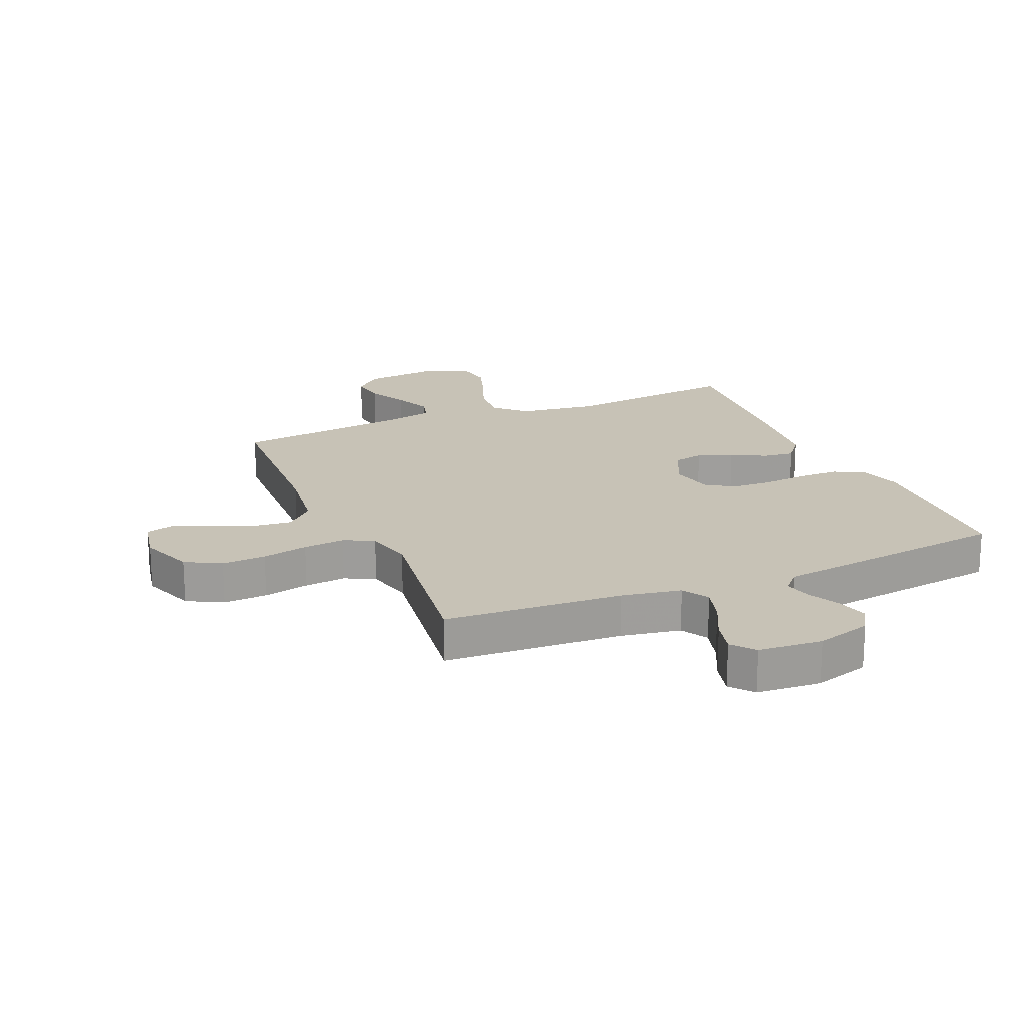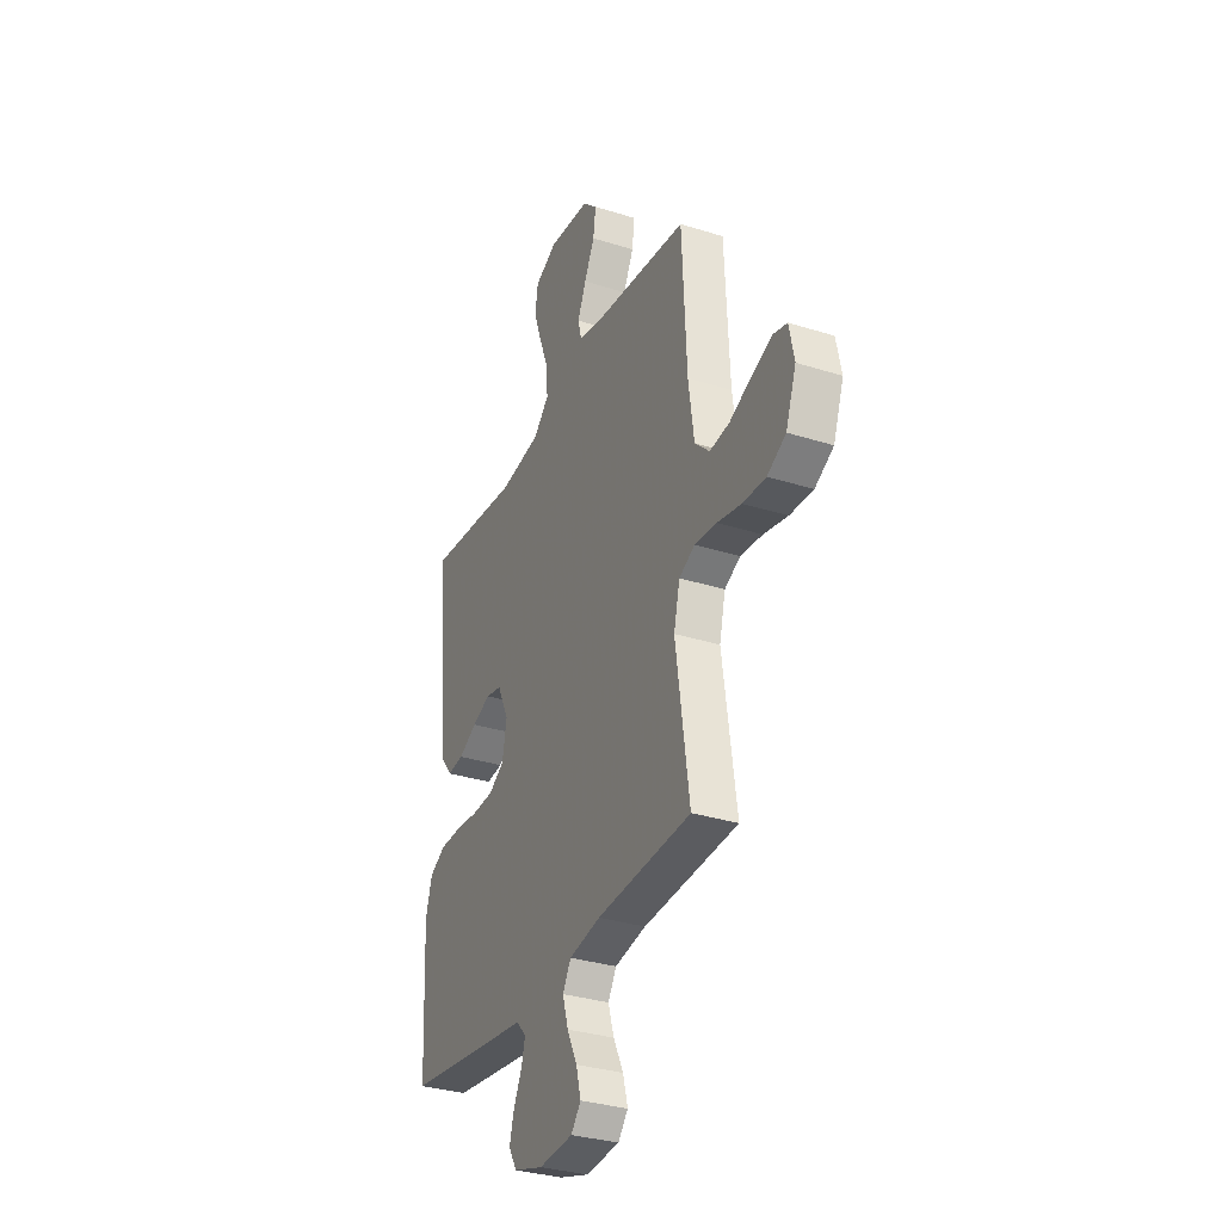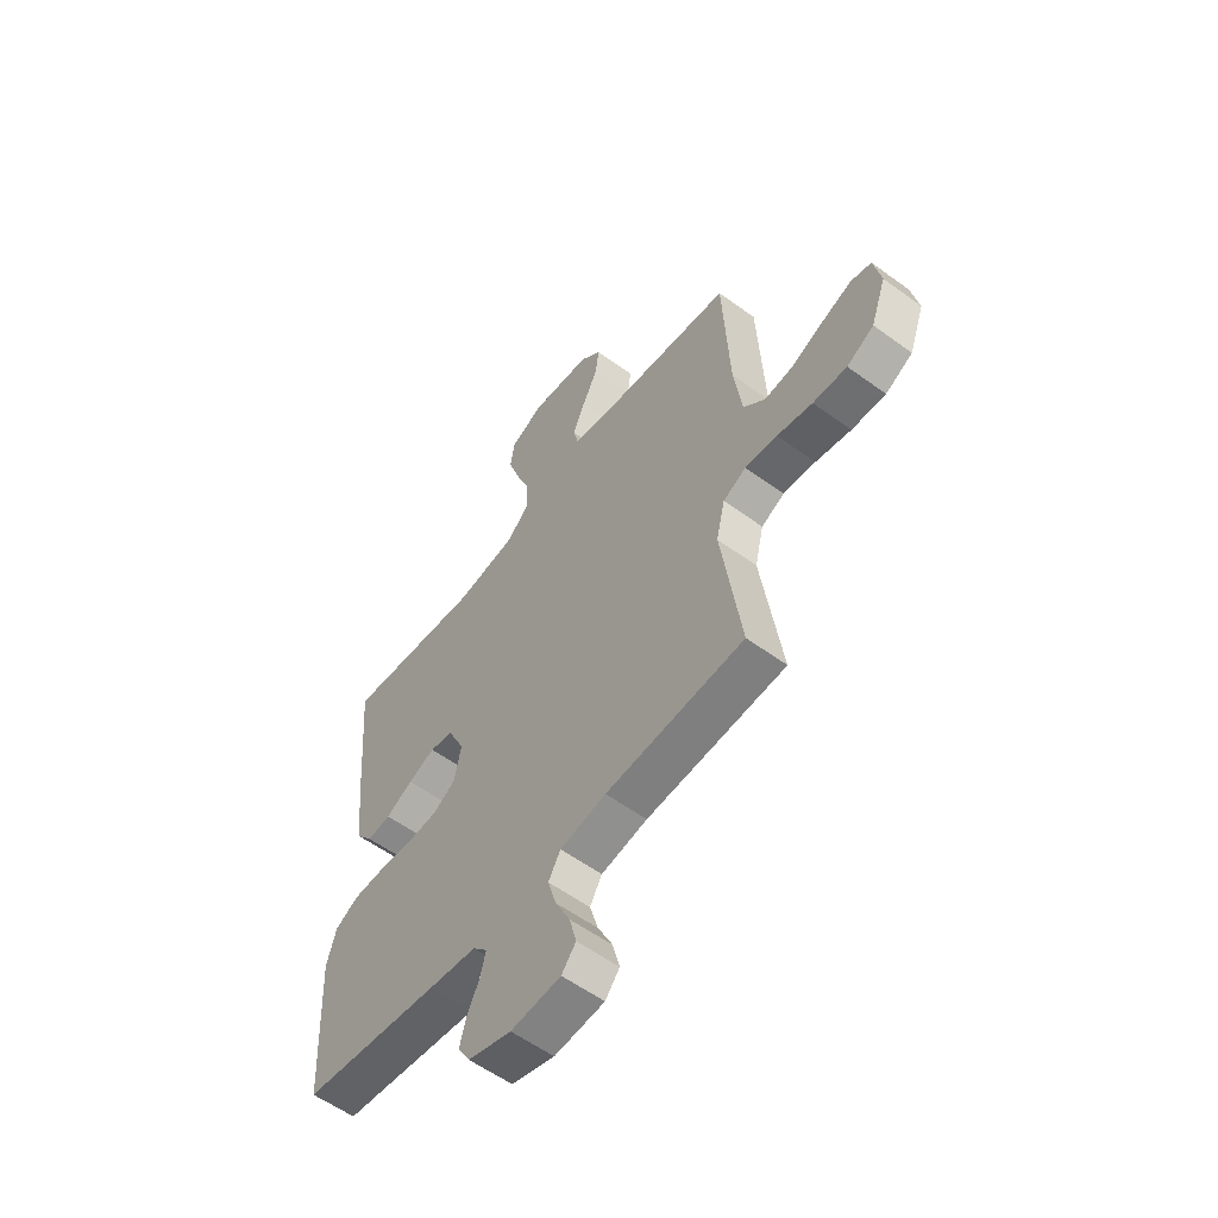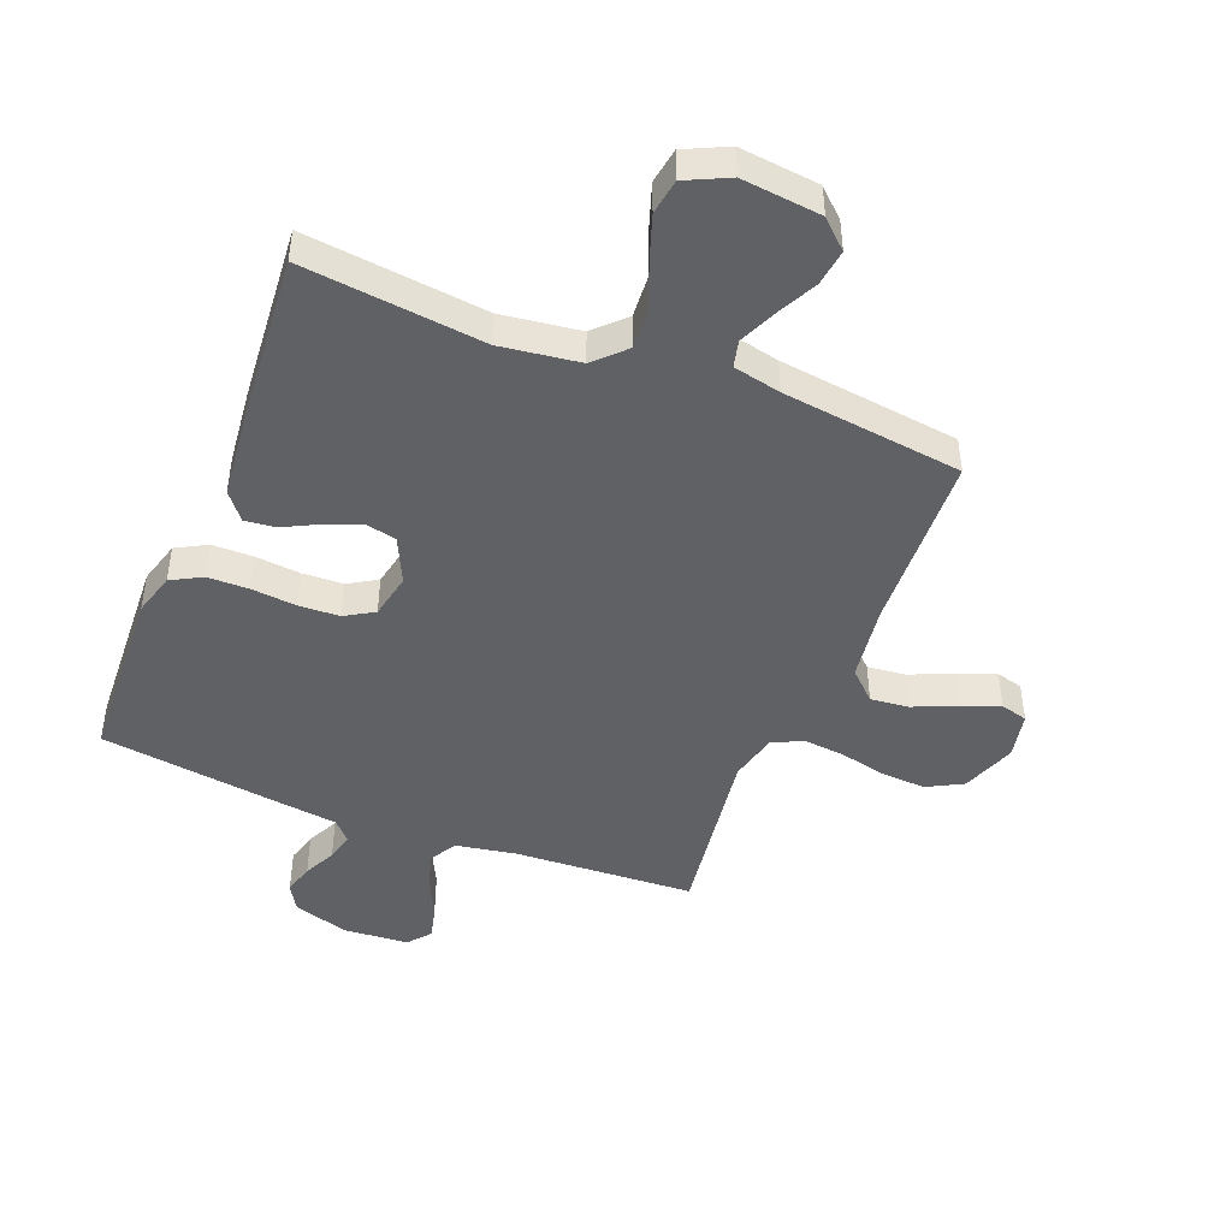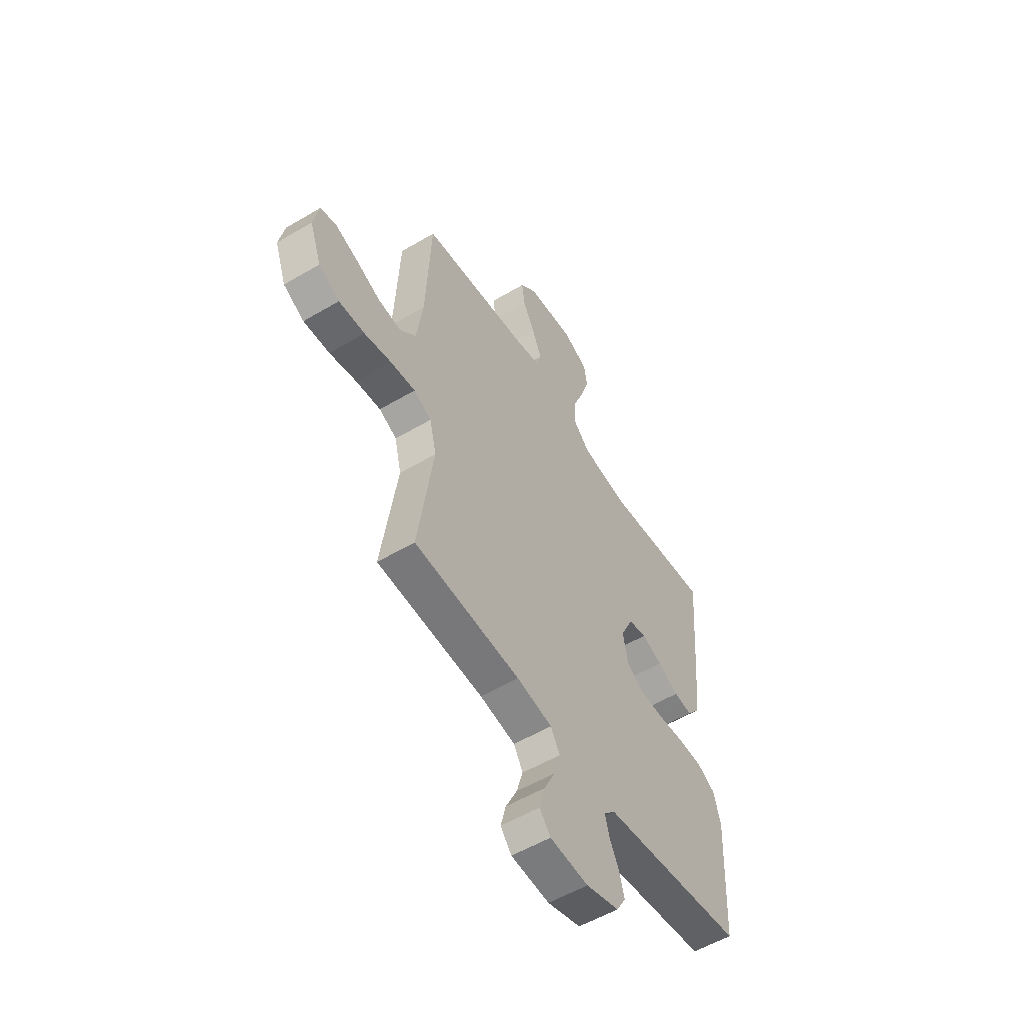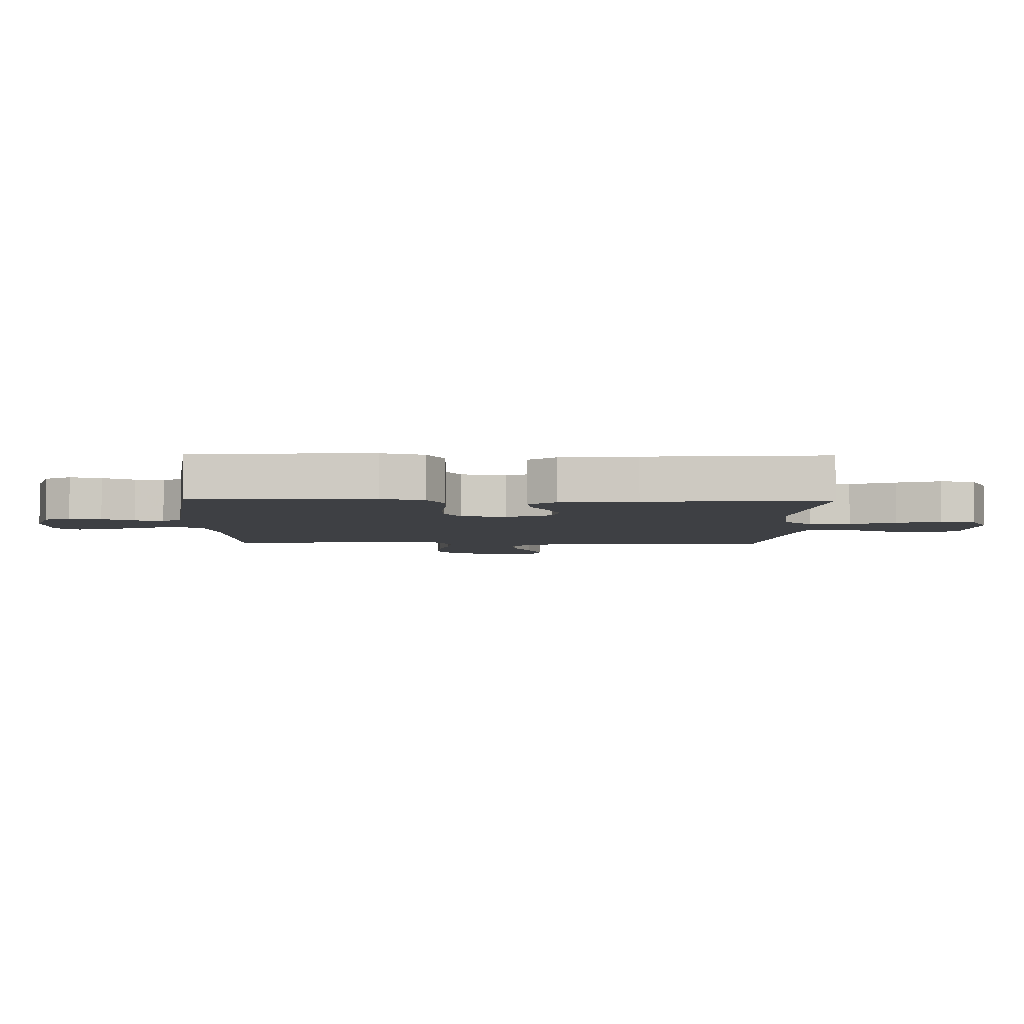
<metadata>
{"format":"obj","ext":"obj","renderer":"f3d","projection":"perspective","resolution":1024,"background":"white","views":[{"elev":19.3,"azim":156.8,"up":"+Y"},{"elev":-32.4,"azim":66.2,"up":"+Z"},{"elev":-57.1,"azim":52.7,"up":"+Z"},{"elev":-45.6,"azim":-21.8,"up":"+Y"},{"elev":-55.0,"azim":122.0,"up":"+Z"},{"elev":-4.6,"azim":-91.3,"up":"+Y"}]}
</metadata>
<code>
v -0.5 0.07 -0.5
v -0.515 0.07 -0.2
v -0.495 0.07 -0.129
v -0.444 0.07 -0.101
v -0.375 0.07 -0.1
v -0.301 0.07 -0.107
v -0.233 0.07 -0.104
v -0.185 0.07 -0.075
v -0.17 0.07 0
v -0.206 0.07 0.076
v -0.257 0.07 0.087
v -0.315 0.07 0.064
v -0.374 0.07 0.034
v -0.425 0.07 0.028
v -0.461 0.07 0.073
v -0.475 0.07 0.2
v -0.5 0.07 0.5
v -0.2 0.07 0.467
v -0.069 0.07 0.485
v -0.02 0.07 0.534
v -0.025 0.07 0.603
v -0.055 0.07 0.679
v -0.08 0.07 0.752
v -0.071 0.07 0.811
v 0 0.07 0.845
v 0.132 0.07 0.831
v 0.178 0.07 0.788
v 0.17 0.07 0.727
v 0.137 0.07 0.661
v 0.11 0.07 0.599
v 0.121 0.07 0.554
v 0.2 0.07 0.537
v 0.5 0.07 0.5
v 0.515 0.07 0.2
v 0.533 0.07 0.073
v 0.58 0.07 0.028
v 0.644 0.07 0.035
v 0.714 0.07 0.066
v 0.778 0.07 0.09
v 0.823 0.07 0.078
v 0.839 0.07 0
v 0.806 0.07 -0.091
v 0.747 0.07 -0.123
v 0.673 0.07 -0.119
v 0.596 0.07 -0.102
v 0.526 0.07 -0.095
v 0.476 0.07 -0.12
v 0.457 0.07 -0.2
v 0.5 0.07 -0.5
v 0.2 0.07 -0.517
v 0.1 0.07 -0.535
v 0.074 0.07 -0.58
v 0.092 0.07 -0.641
v 0.124 0.07 -0.706
v 0.139 0.07 -0.764
v 0.108 0.07 -0.802
v 0 0.07 -0.81
v -0.093 0.07 -0.782
v -0.119 0.07 -0.738
v -0.105 0.07 -0.686
v -0.079 0.07 -0.633
v -0.067 0.07 -0.586
v -0.098 0.07 -0.553
v -0.2 0.07 -0.54
v -0.5 0 -0.5
v -0.515 0 -0.2
v -0.495 0 -0.129
v -0.444 0 -0.101
v -0.375 0 -0.1
v -0.301 0 -0.107
v -0.233 0 -0.104
v -0.185 0 -0.075
v -0.17 0 0
v -0.206 0 0.076
v -0.257 0 0.087
v -0.315 0 0.064
v -0.374 0 0.034
v -0.425 0 0.028
v -0.461 0 0.073
v -0.475 0 0.2
v -0.5 0 0.5
v -0.2 0 0.467
v -0.069 0 0.485
v -0.02 0 0.534
v -0.025 0 0.603
v -0.055 0 0.679
v -0.08 0 0.752
v -0.071 0 0.811
v 0 0 0.845
v 0.132 0 0.831
v 0.178 0 0.788
v 0.17 0 0.727
v 0.137 0 0.661
v 0.11 0 0.599
v 0.121 0 0.554
v 0.2 0 0.537
v 0.5 0 0.5
v 0.515 0 0.2
v 0.533 0 0.073
v 0.58 0 0.028
v 0.644 0 0.035
v 0.714 0 0.066
v 0.778 0 0.09
v 0.823 0 0.078
v 0.839 0 0
v 0.806 0 -0.091
v 0.747 0 -0.123
v 0.673 0 -0.119
v 0.596 0 -0.102
v 0.526 0 -0.095
v 0.476 0 -0.12
v 0.457 0 -0.2
v 0.5 0 -0.5
v 0.2 0 -0.517
v 0.1 0 -0.535
v 0.074 0 -0.58
v 0.092 0 -0.641
v 0.124 0 -0.706
v 0.139 0 -0.764
v 0.108 0 -0.802
v 0 0 -0.81
v -0.093 0 -0.782
v -0.119 0 -0.738
v -0.105 0 -0.686
v -0.079 0 -0.633
v -0.067 0 -0.586
v -0.098 0 -0.553
v -0.2 0 -0.54
f 4 5 6
f 3 4 6
f 2 3 6
f 1 2 6
f 64 1 6
f 63 64 6
f 62 63 6 7
f 59 60 61
f 58 59 61
f 57 58 61
f 56 57 61
f 55 56 61
f 54 55 61
f 53 54 61
f 52 53 61 62
f 62 7 8
f 52 62 8
f 51 52 8
f 48 49 50
f 51 8 9
f 50 51 9
f 48 50 9
f 47 48 9
f 43 44 45
f 42 43 45
f 41 42 45
f 40 41 45
f 39 40 45
f 38 39 45
f 37 38 45
f 36 37 45 46
f 47 9 10
f 46 47 10
f 36 46 10
f 35 36 10
f 32 33 34
f 35 10 11
f 34 35 11
f 32 34 11
f 31 32 11
f 27 28 29
f 26 27 29
f 25 26 29
f 24 25 29
f 23 24 29
f 22 23 29
f 21 22 29
f 20 21 29 30
f 31 11 12
f 30 31 12
f 20 30 12
f 19 20 12
f 16 17 18
f 16 18 19
f 15 16 19
f 14 15 19
f 13 14 19
f 12 13 19
f 70 69 68
f 70 68 67
f 70 67 66
f 70 66 65
f 70 65 128
f 70 128 127
f 71 70 127 126
f 125 124 123
f 125 123 122
f 125 122 121
f 125 121 120
f 125 120 119
f 125 119 118
f 125 118 117
f 126 125 117 116
f 72 71 126
f 72 126 116
f 72 116 115
f 114 113 112
f 73 72 115
f 73 115 114
f 73 114 112
f 73 112 111
f 109 108 107
f 109 107 106
f 109 106 105
f 109 105 104
f 109 104 103
f 109 103 102
f 109 102 101
f 110 109 101 100
f 74 73 111
f 74 111 110
f 74 110 100
f 74 100 99
f 98 97 96
f 75 74 99
f 75 99 98
f 75 98 96
f 75 96 95
f 93 92 91
f 93 91 90
f 93 90 89
f 93 89 88
f 93 88 87
f 93 87 86
f 93 86 85
f 94 93 85 84
f 76 75 95
f 76 95 94
f 76 94 84
f 76 84 83
f 82 81 80
f 83 82 80
f 83 80 79
f 83 79 78
f 83 78 77
f 83 77 76
f 1 65 66 2
f 2 66 67 3
f 3 67 68 4
f 4 68 69 5
f 5 69 70 6
f 6 70 71 7
f 7 71 72 8
f 8 72 73 9
f 9 73 74 10
f 10 74 75 11
f 11 75 76 12
f 12 76 77 13
f 13 77 78 14
f 14 78 79 15
f 15 79 80 16
f 16 80 81 17
f 17 81 82 18
f 18 82 83 19
f 19 83 84 20
f 20 84 85 21
f 21 85 86 22
f 22 86 87 23
f 23 87 88 24
f 24 88 89 25
f 25 89 90 26
f 26 90 91 27
f 27 91 92 28
f 28 92 93 29
f 29 93 94 30
f 30 94 95 31
f 31 95 96 32
f 32 96 97 33
f 33 97 98 34
f 34 98 99 35
f 35 99 100 36
f 36 100 101 37
f 37 101 102 38
f 38 102 103 39
f 39 103 104 40
f 40 104 105 41
f 41 105 106 42
f 42 106 107 43
f 43 107 108 44
f 44 108 109 45
f 45 109 110 46
f 46 110 111 47
f 47 111 112 48
f 48 112 113 49
f 49 113 114 50
f 50 114 115 51
f 51 115 116 52
f 52 116 117 53
f 53 117 118 54
f 54 118 119 55
f 55 119 120 56
f 56 120 121 57
f 57 121 122 58
f 58 122 123 59
f 59 123 124 60
f 60 124 125 61
f 61 125 126 62
f 62 126 127 63
f 63 127 128 64
f 64 128 65 1

</code>
